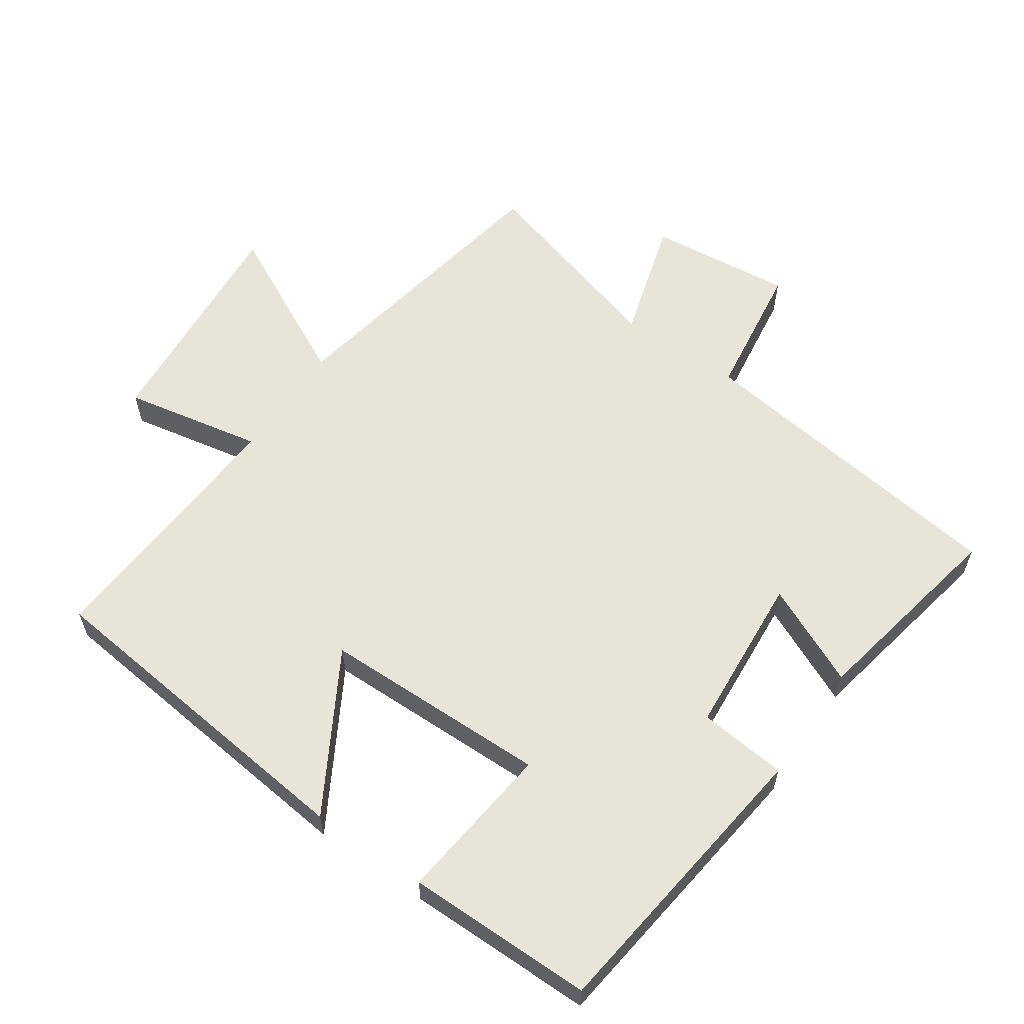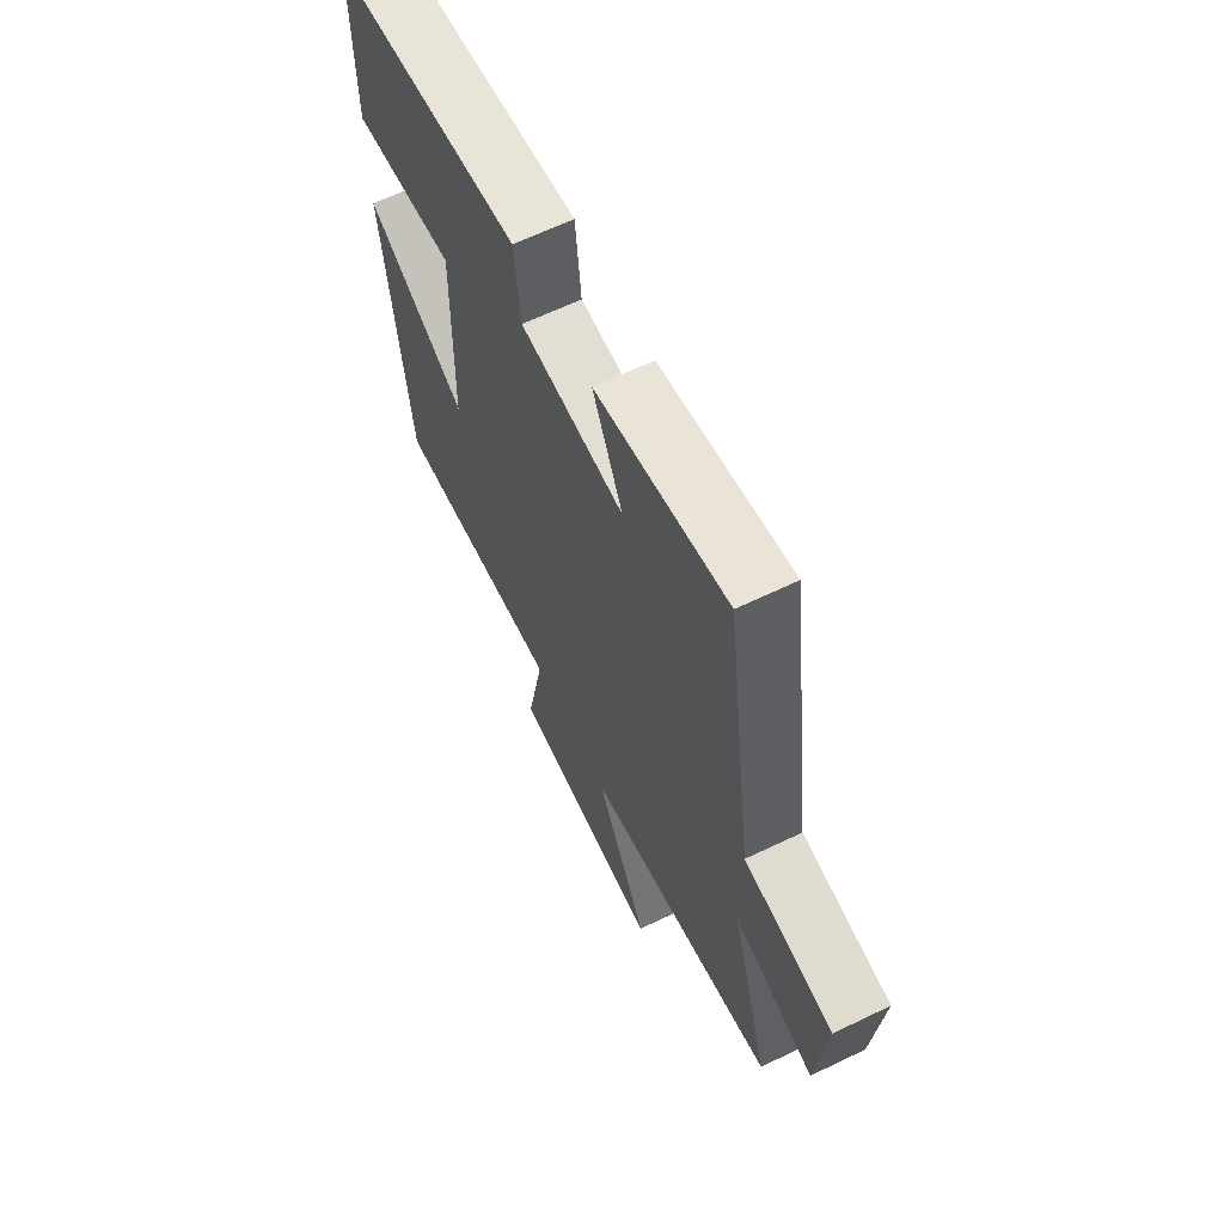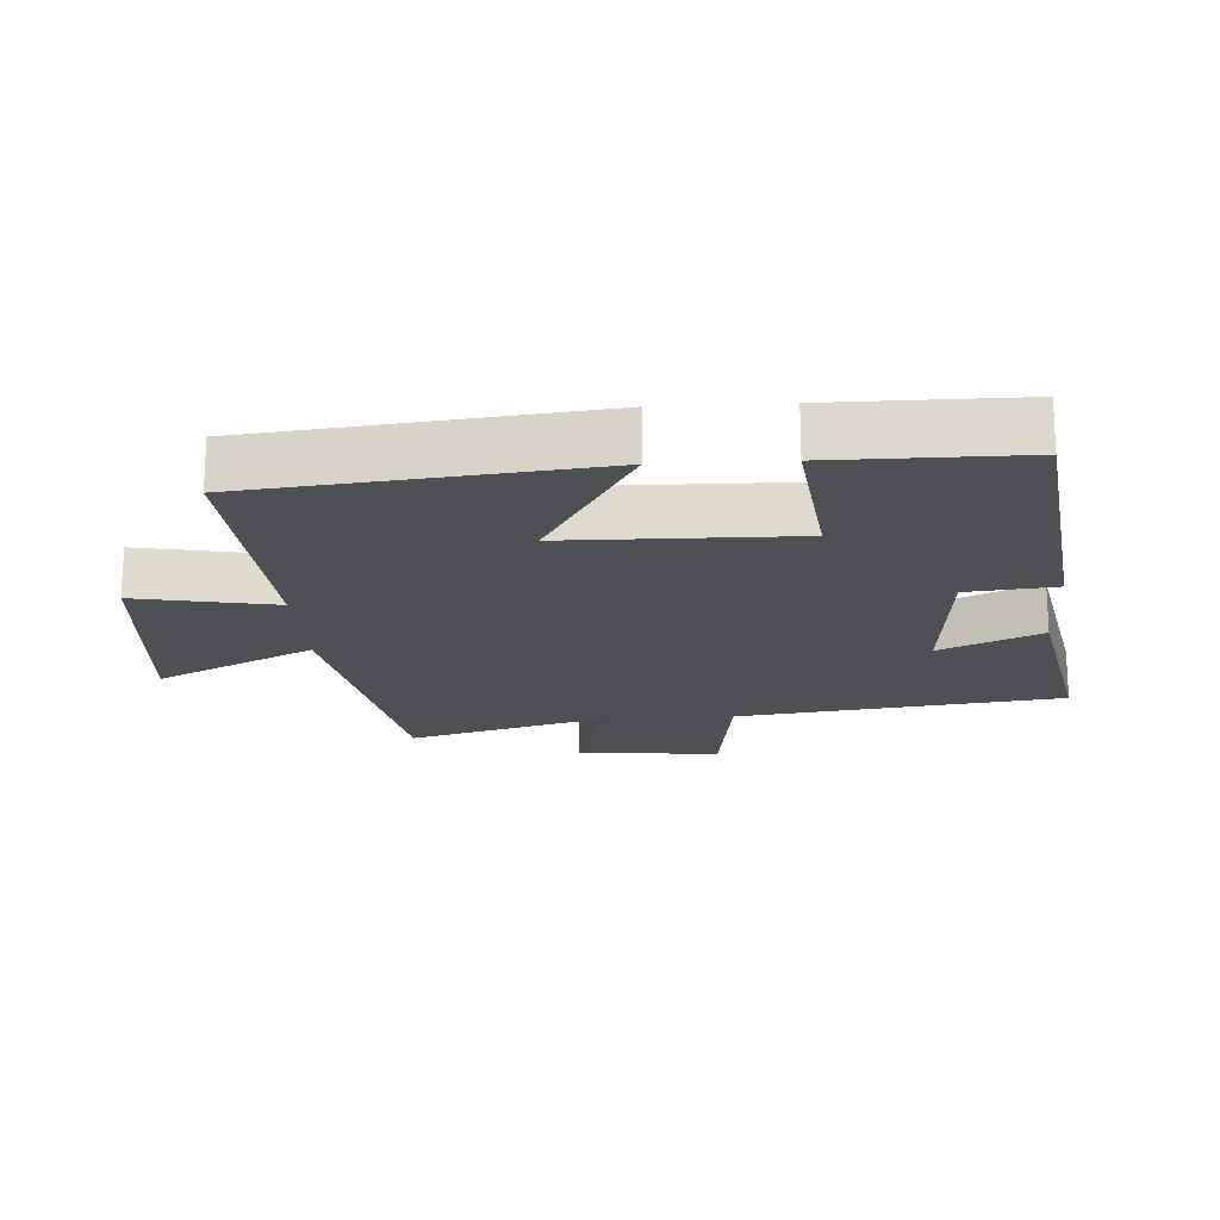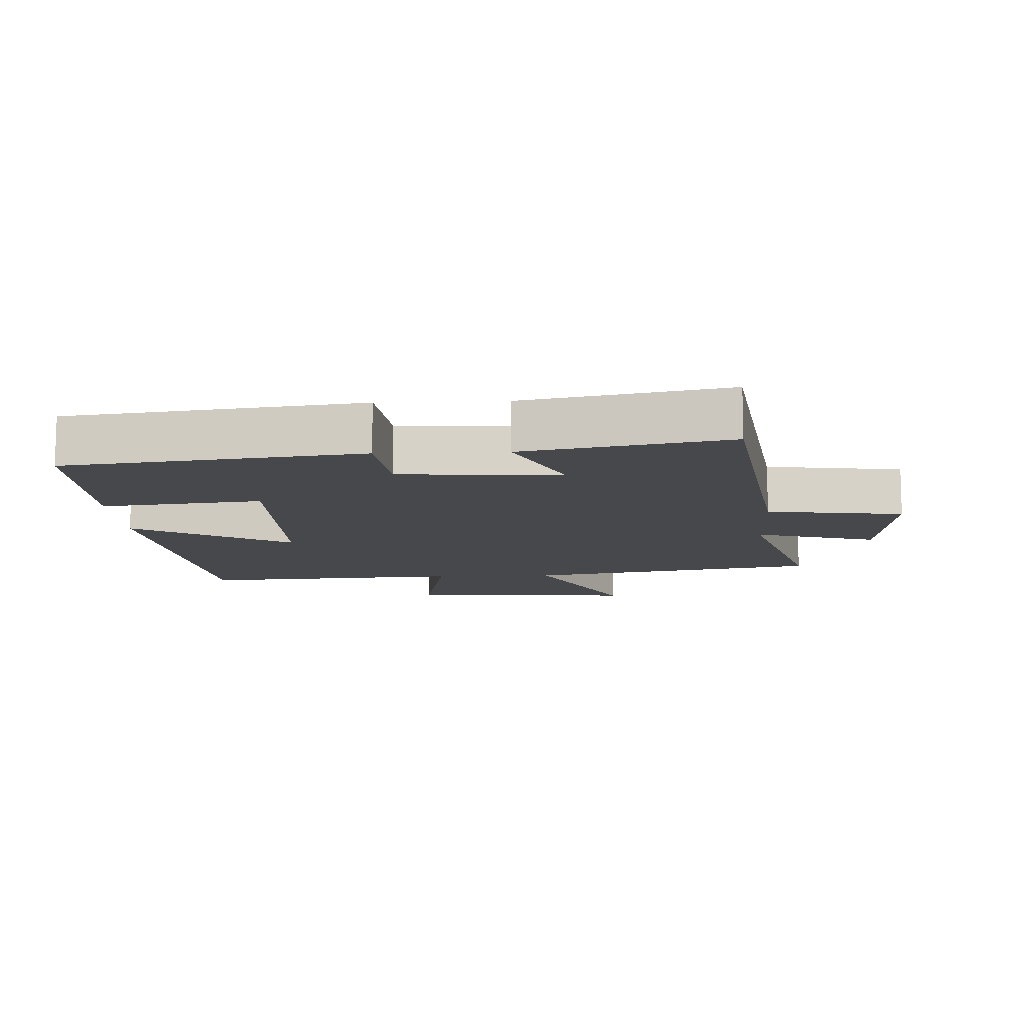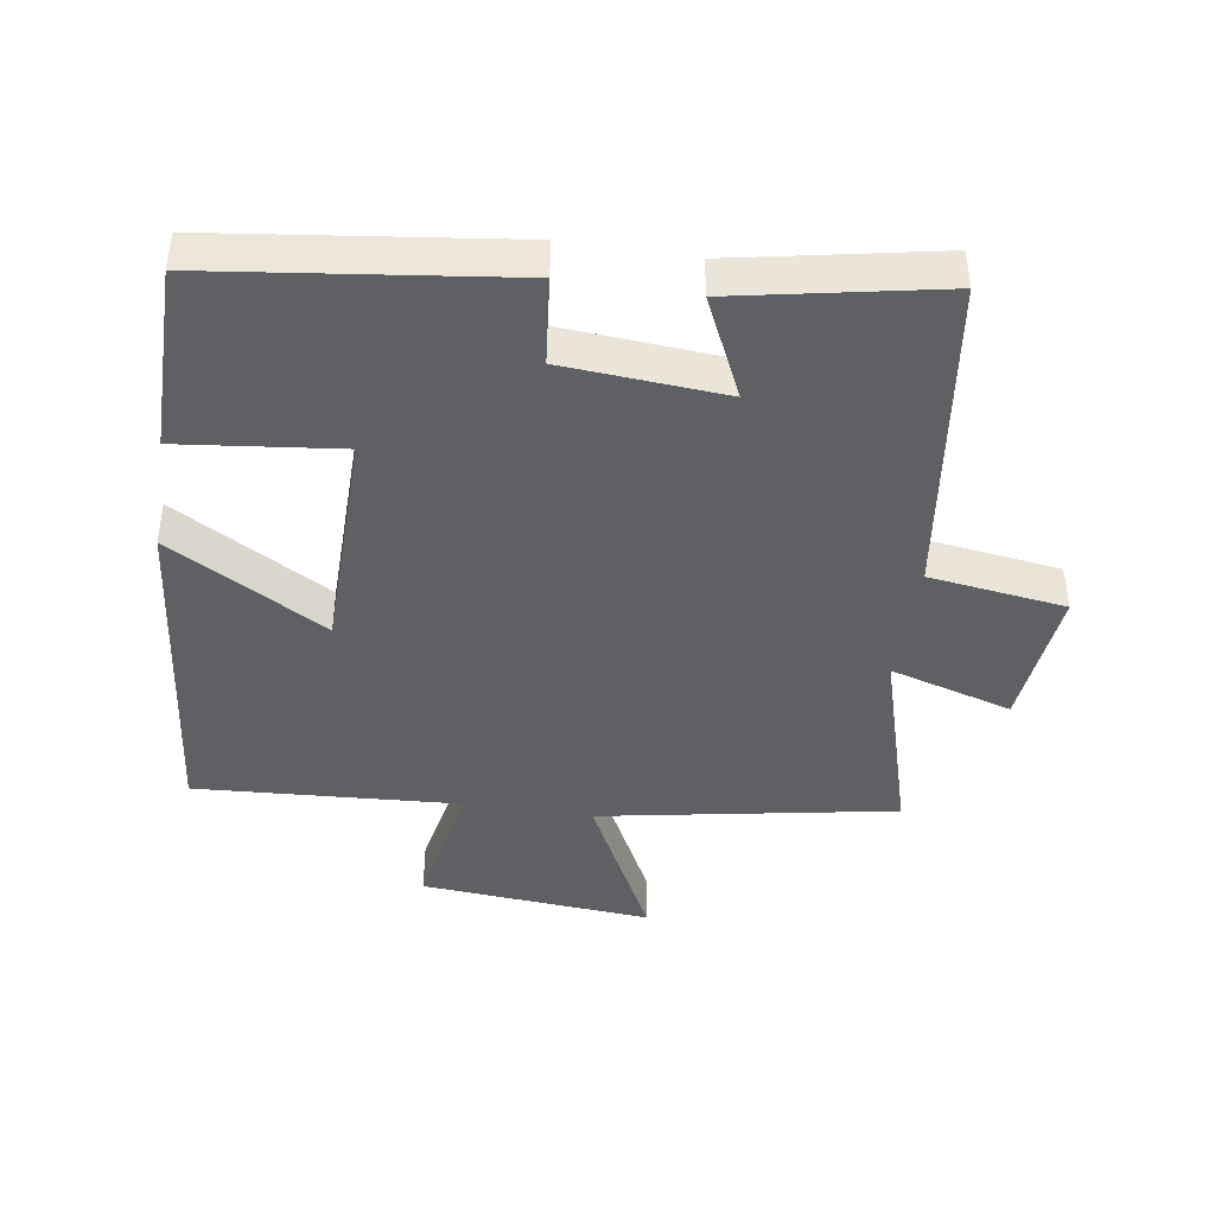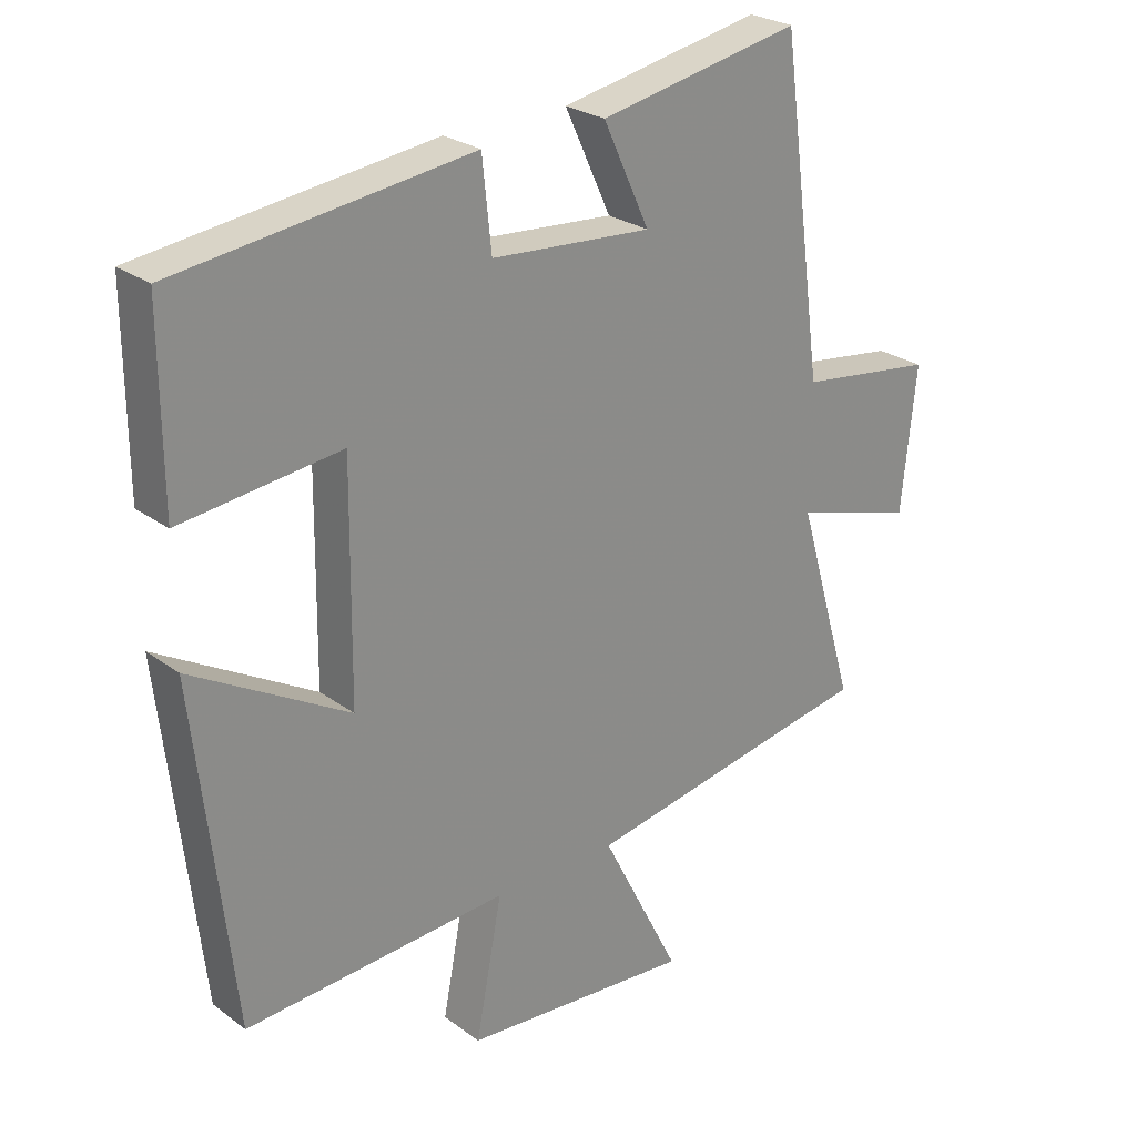
<metadata>
{"format":"obj","ext":"obj","renderer":"f3d","projection":"perspective","resolution":1024,"background":"white","views":[{"elev":59.8,"azim":-55.6,"up":"+Y"},{"elev":64.0,"azim":64.1,"up":"+Z"},{"elev":-18.9,"azim":-86.6,"up":"+Y"},{"elev":-11.2,"azim":2.7,"up":"+Y"},{"elev":-42.7,"azim":-8.8,"up":"+Y"},{"elev":25.7,"azim":-40.7,"up":"+Z"}]}
</metadata>
<code>
v 0.588 0.07 -0.419
v 0.144 0.07 -0.5
v 0.264 0.07 -0.737
v -0.084 0.07 -0.709
v -0.044 0.07 -0.5
v -0.443 0.07 -0.525
v -0.5 0.07 -0.017
v -0.263 0.07 -0.153
v -0.259 0.07 0.189
v -0.5 0.07 0.161
v -0.501 0.07 0.443
v -0.057 0.07 0.5
v -0.043 0.07 0.367
v 0.199 0.07 0.349
v 0.129 0.07 0.5
v 0.434 0.07 0.56
v 0.5 0.07 0.072
v 0.706 0.07 0.044
v 0.684 0.07 -0.172
v 0.5 0.07 -0.118
v 0.588 0 -0.419
v 0.144 0 -0.5
v 0.264 0 -0.737
v -0.084 0 -0.709
v -0.044 0 -0.5
v -0.443 0 -0.525
v -0.5 0 -0.017
v -0.263 0 -0.153
v -0.259 0 0.189
v -0.5 0 0.161
v -0.501 0 0.443
v -0.057 0 0.5
v -0.043 0 0.367
v 0.199 0 0.349
v 0.129 0 0.5
v 0.434 0 0.56
v 0.5 0 0.072
v 0.706 0 0.044
v 0.684 0 -0.172
v 0.5 0 -0.118
f 17 18 19 20
f 15 16 17 20
f 14 15 20 1
f 13 14 1 2
f 10 11 12 13
f 9 10 13
f 8 9 13 2
f 5 6 7 8
f 5 8 2 3
f 3 4 5
f 40 39 38 37
f 40 37 36 35
f 21 40 35 34
f 22 21 34 33
f 33 32 31 30
f 33 30 29
f 22 33 29 28
f 28 27 26 25
f 23 22 28 25
f 25 24 23
f 1 21 22 2
f 2 22 23 3
f 3 23 24 4
f 4 24 25 5
f 5 25 26 6
f 6 26 27 7
f 7 27 28 8
f 8 28 29 9
f 9 29 30 10
f 10 30 31 11
f 11 31 32 12
f 12 32 33 13
f 13 33 34 14
f 14 34 35 15
f 15 35 36 16
f 16 36 37 17
f 17 37 38 18
f 18 38 39 19
f 19 39 40 20
f 20 40 21 1

</code>
